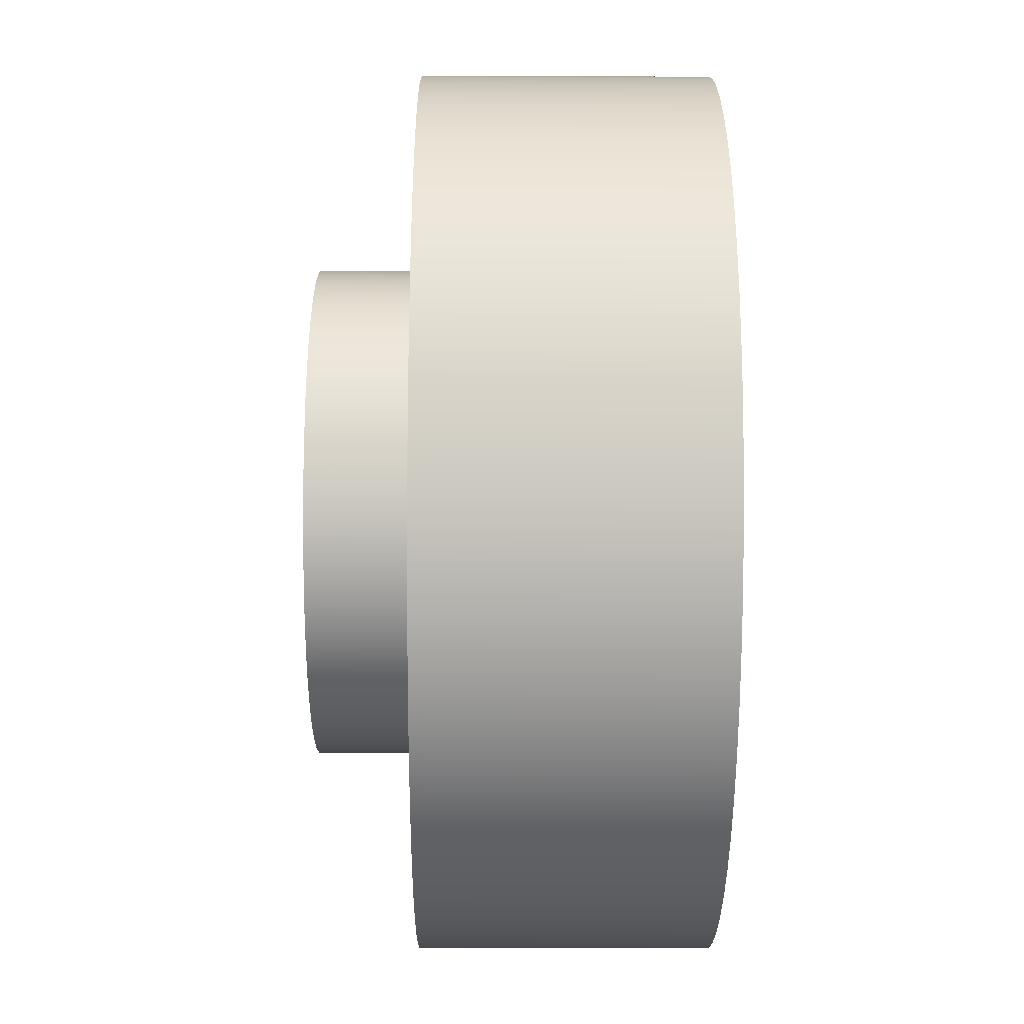
<metadata>
{"format":"obj","ext":"obj","renderer":"f3d","projection":"perspective","resolution":1024,"background":"white","views":[{"elev":-32.3,"azim":-90.3,"up":"+Z"}]}
</metadata>
<code>
v 0.8 1.5 -9.797e-17
v 0.7906 1.5 0.1221
v 0.7627 1.5 0.2414
v 0.7169 1.5 0.355
v 0.6543 1.5 0.4603
v 0.5764 1.5 0.5547
v 0.485 1.5 0.6362
v 0.3822 1.5 0.7028
v 0.2704 1.5 0.7529
v 0.1523 1.5 0.7854
v 0.03064 1.5 0.7994
v -0.09175 1.5 0.7947
v -0.212 1.5 0.7714
v -0.3273 1.5 0.73
v -0.4349 1.5 0.6715
v -0.5323 1.5 0.5972
v -0.6172 1.5 0.509
v -0.6877 1.5 0.4088
v -0.742 1.5 0.2991
v -0.779 1.5 0.1823
v -0.7977 1.5 0.06124
v -0.7977 1.5 -0.06124
v -0.779 1.5 -0.1823
v -0.742 1.5 -0.2991
v -0.6877 1.5 -0.4088
v -0.6172 1.5 -0.509
v -0.5323 1.5 -0.5972
v -0.4349 1.5 -0.6715
v -0.3273 1.5 -0.73
v -0.212 1.5 -0.7714
v -0.09175 1.5 -0.7947
v 0.03064 1.5 -0.7994
v 0.1523 1.5 -0.7854
v 0.2704 1.5 -0.7529
v 0.3822 1.5 -0.7028
v 0.485 1.5 -0.6362
v 0.5764 1.5 -0.5547
v 0.6543 1.5 -0.4603
v 0.7169 1.5 -0.355
v 0.7627 1.5 -0.2414
v 0.7906 1.5 -0.1221
v 0.95 1.5 -1.163e-16
v 0.9403 1.5 -0.1352
v 0.9115 1.5 -0.2676
v 0.8642 1.5 -0.3946
v 0.7992 1.5 -0.5136
v 0.718 1.5 -0.6221
v 0.6221 1.5 -0.718
v 0.5136 1.5 -0.7992
v 0.3946 1.5 -0.8642
v 0.2676 1.5 -0.9115
v 0.1352 1.5 -0.9403
v -5.817e-17 1.5 -0.95
v -0.1352 1.5 -0.9403
v -0.2676 1.5 -0.9115
v -0.3946 1.5 -0.8642
v -0.5136 1.5 -0.7992
v -0.6221 1.5 -0.718
v -0.718 1.5 -0.6221
v -0.7992 1.5 -0.5136
v -0.8642 1.5 -0.3946
v -0.9115 1.5 -0.2676
v -0.9403 1.5 -0.1352
v -0.95 1.5 0
v -0.9403 1.5 0.1352
v -0.9115 1.5 0.2676
v -0.8642 1.5 0.3946
v -0.7992 1.5 0.5136
v -0.718 1.5 0.6221
v -0.6221 1.5 0.718
v -0.5136 1.5 0.7992
v -0.3946 1.5 0.8642
v -0.2676 1.5 0.9115
v -0.1352 1.5 0.9403
v -5.817e-17 1.5 0.95
v 0.1352 1.5 0.9403
v 0.2676 1.5 0.9115
v 0.3946 1.5 0.8642
v 0.5136 1.5 0.7992
v 0.6221 1.5 0.718
v 0.718 1.5 0.6221
v 0.7992 1.5 0.5136
v 0.8642 1.5 0.3946
v 0.9115 1.5 0.2676
v 0.9403 1.5 0.1352
v 0.95 1.5 -1.163e-16
v 0.9403 1.5 0.1352
v 0.9115 1.5 0.2676
v 0.8642 1.5 0.3946
v 0.7992 1.5 0.5136
v 0.718 1.5 0.6221
v 0.6221 1.5 0.718
v 0.5136 1.5 0.7992
v 0.3946 1.5 0.8642
v 0.2676 1.5 0.9115
v 0.1352 1.5 0.9403
v -5.817e-17 1.5 0.95
v -0.1352 1.5 0.9403
v -0.2676 1.5 0.9115
v -0.3946 1.5 0.8642
v -0.5136 1.5 0.7992
v -0.6221 1.5 0.718
v -0.718 1.5 0.6221
v -0.7992 1.5 0.5136
v -0.8642 1.5 0.3946
v -0.9115 1.5 0.2676
v -0.9403 1.5 0.1352
v -0.95 1.5 0
v -0.9403 1.5 -0.1352
v -0.9115 1.5 -0.2676
v -0.8642 1.5 -0.3946
v -0.7992 1.5 -0.5136
v -0.718 1.5 -0.6221
v -0.6221 1.5 -0.718
v -0.5136 1.5 -0.7992
v -0.3946 1.5 -0.8642
v -0.2676 1.5 -0.9115
v -0.1352 1.5 -0.9403
v -5.817e-17 1.5 -0.95
v 0.1352 1.5 -0.9403
v 0.2676 1.5 -0.9115
v 0.3946 1.5 -0.8642
v 0.5136 1.5 -0.7992
v 0.6221 1.5 -0.718
v 0.718 1.5 -0.6221
v 0.7992 1.5 -0.5136
v 0.8642 1.5 -0.3946
v 0.9115 1.5 -0.2676
v 0.9403 1.5 -0.1352
v 0.95 1.1 -1.163e-16
v 0.9403 1.1 -0.1352
v 0.9115 1.1 -0.2676
v 0.8642 1.1 -0.3946
v 0.7992 1.1 -0.5136
v 0.718 1.1 -0.6221
v 0.6221 1.1 -0.718
v 0.5136 1.1 -0.7992
v 0.3946 1.1 -0.8642
v 0.2676 1.1 -0.9115
v 0.1352 1.1 -0.9403
v -5.817e-17 1.1 -0.95
v -0.1352 1.1 -0.9403
v -0.2676 1.1 -0.9115
v -0.3946 1.1 -0.8642
v -0.5136 1.1 -0.7992
v -0.6221 1.1 -0.718
v -0.718 1.1 -0.6221
v -0.7992 1.1 -0.5136
v -0.8642 1.1 -0.3946
v -0.9115 1.1 -0.2676
v -0.9403 1.1 -0.1352
v -0.95 1.1 0
v -0.9403 1.1 0.1352
v -0.9115 1.1 0.2676
v -0.8642 1.1 0.3946
v -0.7992 1.1 0.5136
v -0.718 1.1 0.6221
v -0.6221 1.1 0.718
v -0.5136 1.1 0.7992
v -0.3946 1.1 0.8642
v -0.2676 1.1 0.9115
v -0.1352 1.1 0.9403
v -5.817e-17 1.1 0.95
v 0.1352 1.1 0.9403
v 0.2676 1.1 0.9115
v 0.3946 1.1 0.8642
v 0.5136 1.1 0.7992
v 0.6221 1.1 0.718
v 0.718 1.1 0.6221
v 0.7992 1.1 0.5136
v 0.8642 1.1 0.3946
v 0.9115 1.1 0.2676
v 0.9403 1.1 0.1352
v 0.95 1.1 -1.163e-16
v 0.95 1.5 -1.163e-16
v -0.8 0 9.797e-17
v -0.7906 0 0.1221
v -0.7627 0 0.2414
v -0.7169 0 0.355
v -0.6543 0 0.4603
v -0.5764 0 0.5547
v -0.485 0 0.6362
v -0.3822 0 0.7028
v -0.2704 0 0.7529
v -0.1523 0 0.7854
v -0.03064 0 0.7994
v 0.09175 0 0.7947
v 0.212 0 0.7714
v 0.3273 0 0.73
v 0.4349 0 0.6715
v 0.5323 0 0.5972
v 0.6172 0 0.509
v 0.6877 0 0.4088
v 0.742 0 0.2991
v 0.779 0 0.1823
v 0.7977 0 0.06124
v 0.7977 0 -0.06124
v 0.779 0 -0.1823
v 0.742 0 -0.2991
v 0.6877 0 -0.4088
v 0.6172 0 -0.509
v 0.5323 0 -0.5972
v 0.4349 0 -0.6715
v 0.3273 0 -0.73
v 0.212 0 -0.7714
v 0.09175 0 -0.7947
v -0.03064 0 -0.7994
v -0.1523 0 -0.7854
v -0.2704 0 -0.7529
v -0.3822 0 -0.7028
v -0.485 0 -0.6362
v -0.5764 0 -0.5547
v -0.6543 0 -0.4603
v -0.7169 0 -0.355
v -0.7627 0 -0.2414
v -0.7906 0 -0.1221
v -1.7 0 2.082e-16
v -1.69 0 -0.1807
v -1.662 0 -0.3594
v -1.614 0 -0.5339
v -1.548 0 -0.7025
v -1.465 0 -0.863
v -1.365 0 -1.014
v -1.249 0 -1.153
v -1.119 0 -1.279
v -0.9771 0 -1.391
v -0.8237 0 -1.487
v -0.661 0 -1.566
v -0.4908 0 -1.628
v -0.315 0 -1.671
v -0.1356 0 -1.695
v 0.04525 0 -1.699
v 0.2256 0 -1.685
v 0.4035 0 -1.651
v 0.5767 0 -1.599
v 0.7434 0 -1.529
v 0.9017 0 -1.441
v 1.05 0 -1.337
v 1.186 0 -1.218
v 1.309 0 -1.085
v 1.417 0 -0.9398
v 1.508 0 -0.7839
v 1.583 0 -0.6191
v 1.64 0 -0.4473
v 1.678 0 -0.2704
v 1.698 0 -0.09048
v 1.698 0 0.09048
v 1.678 0 0.2704
v 1.64 0 0.4473
v 1.583 0 0.6191
v 1.508 0 0.7839
v 1.417 0 0.9398
v 1.309 0 1.085
v 1.186 0 1.218
v 1.05 0 1.337
v 0.9017 0 1.441
v 0.7434 0 1.529
v 0.5767 0 1.599
v 0.4035 0 1.651
v 0.2256 0 1.685
v 0.04525 0 1.699
v -0.1356 0 1.695
v -0.315 0 1.671
v -0.4908 0 1.628
v -0.661 0 1.566
v -0.8237 0 1.487
v -0.9771 0 1.391
v -1.119 0 1.279
v -1.249 0 1.153
v -1.365 0 1.014
v -1.465 0 0.863
v -1.548 0 0.7025
v -1.614 0 0.5339
v -1.662 0 0.3594
v -1.69 0 0.1807
v 0.95 1.1 -1.163e-16
v 0.9403 1.1 0.1352
v 0.9115 1.1 0.2676
v 0.8642 1.1 0.3946
v 0.7992 1.1 0.5136
v 0.718 1.1 0.6221
v 0.6221 1.1 0.718
v 0.5136 1.1 0.7992
v 0.3946 1.1 0.8642
v 0.2676 1.1 0.9115
v 0.1352 1.1 0.9403
v -5.817e-17 1.1 0.95
v -0.1352 1.1 0.9403
v -0.2676 1.1 0.9115
v -0.3946 1.1 0.8642
v -0.5136 1.1 0.7992
v -0.6221 1.1 0.718
v -0.718 1.1 0.6221
v -0.7992 1.1 0.5136
v -0.8642 1.1 0.3946
v -0.9115 1.1 0.2676
v -0.9403 1.1 0.1352
v -0.95 1.1 0
v -0.9403 1.1 -0.1352
v -0.9115 1.1 -0.2676
v -0.8642 1.1 -0.3946
v -0.7992 1.1 -0.5136
v -0.718 1.1 -0.6221
v -0.6221 1.1 -0.718
v -0.5136 1.1 -0.7992
v -0.3946 1.1 -0.8642
v -0.2676 1.1 -0.9115
v -0.1352 1.1 -0.9403
v -5.817e-17 1.1 -0.95
v 0.1352 1.1 -0.9403
v 0.2676 1.1 -0.9115
v 0.3946 1.1 -0.8642
v 0.5136 1.1 -0.7992
v 0.6221 1.1 -0.718
v 0.718 1.1 -0.6221
v 0.7992 1.1 -0.5136
v 0.8642 1.1 -0.3946
v 0.9115 1.1 -0.2676
v 0.9403 1.1 -0.1352
v -1.7 1.1 2.082e-16
v -1.69 1.1 0.1807
v -1.662 1.1 0.3594
v -1.614 1.1 0.5339
v -1.548 1.1 0.7025
v -1.465 1.1 0.863
v -1.365 1.1 1.014
v -1.249 1.1 1.153
v -1.119 1.1 1.279
v -0.9771 1.1 1.391
v -0.8237 1.1 1.487
v -0.661 1.1 1.566
v -0.4908 1.1 1.628
v -0.315 1.1 1.671
v -0.1356 1.1 1.695
v 0.04525 1.1 1.699
v 0.2256 1.1 1.685
v 0.4035 1.1 1.651
v 0.5767 1.1 1.599
v 0.7434 1.1 1.529
v 0.9017 1.1 1.441
v 1.05 1.1 1.337
v 1.186 1.1 1.218
v 1.309 1.1 1.085
v 1.417 1.1 0.9398
v 1.508 1.1 0.7839
v 1.583 1.1 0.6191
v 1.64 1.1 0.4473
v 1.678 1.1 0.2704
v 1.698 1.1 0.09048
v 1.698 1.1 -0.09048
v 1.678 1.1 -0.2704
v 1.64 1.1 -0.4473
v 1.583 1.1 -0.6191
v 1.508 1.1 -0.7839
v 1.417 1.1 -0.9398
v 1.309 1.1 -1.085
v 1.186 1.1 -1.218
v 1.05 1.1 -1.337
v 0.9017 1.1 -1.441
v 0.7434 1.1 -1.529
v 0.5767 1.1 -1.599
v 0.4035 1.1 -1.651
v 0.2256 1.1 -1.685
v 0.04525 1.1 -1.699
v -0.1356 1.1 -1.695
v -0.315 1.1 -1.671
v -0.4908 1.1 -1.628
v -0.661 1.1 -1.566
v -0.8237 1.1 -1.487
v -0.9771 1.1 -1.391
v -1.119 1.1 -1.279
v -1.249 1.1 -1.153
v -1.365 1.1 -1.014
v -1.465 1.1 -0.863
v -1.548 1.1 -0.7025
v -1.614 1.1 -0.5339
v -1.662 1.1 -0.3594
v -1.69 1.1 -0.1807
v -1.7 1.1 2.082e-16
v -1.69 1.1 -0.1807
v -1.662 1.1 -0.3594
v -1.614 1.1 -0.5339
v -1.548 1.1 -0.7025
v -1.465 1.1 -0.863
v -1.365 1.1 -1.014
v -1.249 1.1 -1.153
v -1.119 1.1 -1.279
v -0.9771 1.1 -1.391
v -0.8237 1.1 -1.487
v -0.661 1.1 -1.566
v -0.4908 1.1 -1.628
v -0.315 1.1 -1.671
v -0.1356 1.1 -1.695
v 0.04525 1.1 -1.699
v 0.2256 1.1 -1.685
v 0.4035 1.1 -1.651
v 0.5767 1.1 -1.599
v 0.7434 1.1 -1.529
v 0.9017 1.1 -1.441
v 1.05 1.1 -1.337
v 1.186 1.1 -1.218
v 1.309 1.1 -1.085
v 1.417 1.1 -0.9398
v 1.508 1.1 -0.7839
v 1.583 1.1 -0.6191
v 1.64 1.1 -0.4473
v 1.678 1.1 -0.2704
v 1.698 1.1 -0.09048
v 1.698 1.1 0.09048
v 1.678 1.1 0.2704
v 1.64 1.1 0.4473
v 1.583 1.1 0.6191
v 1.508 1.1 0.7839
v 1.417 1.1 0.9398
v 1.309 1.1 1.085
v 1.186 1.1 1.218
v 1.05 1.1 1.337
v 0.9017 1.1 1.441
v 0.7434 1.1 1.529
v 0.5767 1.1 1.599
v 0.4035 1.1 1.651
v 0.2256 1.1 1.685
v 0.04525 1.1 1.699
v -0.1356 1.1 1.695
v -0.315 1.1 1.671
v -0.4908 1.1 1.628
v -0.661 1.1 1.566
v -0.8237 1.1 1.487
v -0.9771 1.1 1.391
v -1.119 1.1 1.279
v -1.249 1.1 1.153
v -1.365 1.1 1.014
v -1.465 1.1 0.863
v -1.548 1.1 0.7025
v -1.614 1.1 0.5339
v -1.662 1.1 0.3594
v -1.69 1.1 0.1807
v -1.7 0 2.082e-16
v -1.69 0 0.1807
v -1.662 0 0.3594
v -1.614 0 0.5339
v -1.548 0 0.7025
v -1.465 0 0.863
v -1.365 0 1.014
v -1.249 0 1.153
v -1.119 0 1.279
v -0.9771 0 1.391
v -0.8237 0 1.487
v -0.661 0 1.566
v -0.4908 0 1.628
v -0.315 0 1.671
v -0.1356 0 1.695
v 0.04525 0 1.699
v 0.2256 0 1.685
v 0.4035 0 1.651
v 0.5767 0 1.599
v 0.7434 0 1.529
v 0.9017 0 1.441
v 1.05 0 1.337
v 1.186 0 1.218
v 1.309 0 1.085
v 1.417 0 0.9398
v 1.508 0 0.7839
v 1.583 0 0.6191
v 1.64 0 0.4473
v 1.678 0 0.2704
v 1.698 0 0.09048
v 1.698 0 -0.09048
v 1.678 0 -0.2704
v 1.64 0 -0.4473
v 1.583 0 -0.6191
v 1.508 0 -0.7839
v 1.417 0 -0.9398
v 1.309 0 -1.085
v 1.186 0 -1.218
v 1.05 0 -1.337
v 0.9017 0 -1.441
v 0.7434 0 -1.529
v 0.5767 0 -1.599
v 0.4035 0 -1.651
v 0.2256 0 -1.685
v 0.04525 0 -1.699
v -0.1356 0 -1.695
v -0.315 0 -1.671
v -0.4908 0 -1.628
v -0.661 0 -1.566
v -0.8237 0 -1.487
v -0.9771 0 -1.391
v -1.119 0 -1.279
v -1.249 0 -1.153
v -1.365 0 -1.014
v -1.465 0 -0.863
v -1.548 0 -0.7025
v -1.614 0 -0.5339
v -1.662 0 -0.3594
v -1.69 0 -0.1807
v -1.7 0 2.082e-16
v -1.7 1.1 2.082e-16
v 0.8 1.5 -9.797e-17
v 0.7906 1.5 -0.1221
v 0.7627 1.5 -0.2414
v 0.7169 1.5 -0.355
v 0.6543 1.5 -0.4603
v 0.5764 1.5 -0.5547
v 0.485 1.5 -0.6362
v 0.3822 1.5 -0.7028
v 0.2704 1.5 -0.7529
v 0.1523 1.5 -0.7854
v 0.03064 1.5 -0.7994
v -0.09175 1.5 -0.7947
v -0.212 1.5 -0.7714
v -0.3273 1.5 -0.73
v -0.4349 1.5 -0.6715
v -0.5323 1.5 -0.5972
v -0.6172 1.5 -0.509
v -0.6877 1.5 -0.4088
v -0.742 1.5 -0.2991
v -0.779 1.5 -0.1823
v -0.7977 1.5 -0.06124
v -0.7977 1.5 0.06124
v -0.779 1.5 0.1823
v -0.742 1.5 0.2991
v -0.6877 1.5 0.4088
v -0.6172 1.5 0.509
v -0.5323 1.5 0.5972
v -0.4349 1.5 0.6715
v -0.3273 1.5 0.73
v -0.212 1.5 0.7714
v -0.09175 1.5 0.7947
v 0.03064 1.5 0.7994
v 0.1523 1.5 0.7854
v 0.2704 1.5 0.7529
v 0.3822 1.5 0.7028
v 0.485 1.5 0.6362
v 0.5764 1.5 0.5547
v 0.6543 1.5 0.4603
v 0.7169 1.5 0.355
v 0.7627 1.5 0.2414
v 0.7906 1.5 0.1221
v -0.8 0 9.797e-17
v -0.7906 0 -0.1221
v -0.7627 0 -0.2414
v -0.7169 0 -0.355
v -0.6543 0 -0.4603
v -0.5764 0 -0.5547
v -0.485 0 -0.6362
v -0.3822 0 -0.7028
v -0.2704 0 -0.7529
v -0.1523 0 -0.7854
v -0.03064 0 -0.7994
v 0.09175 0 -0.7947
v 0.212 0 -0.7714
v 0.3273 0 -0.73
v 0.4349 0 -0.6715
v 0.5323 0 -0.5972
v 0.6172 0 -0.509
v 0.6877 0 -0.4088
v 0.742 0 -0.2991
v 0.779 0 -0.1823
v 0.7977 0 -0.06124
v 0.7977 0 0.06124
v 0.779 0 0.1823
v 0.742 0 0.2991
v 0.6877 0 0.4088
v 0.6172 0 0.509
v 0.5323 0 0.5972
v 0.4349 0 0.6715
v 0.3273 0 0.73
v 0.212 0 0.7714
v 0.09175 0 0.7947
v -0.03064 0 0.7994
v -0.1523 0 0.7854
v -0.2704 0 0.7529
v -0.3822 0 0.7028
v -0.485 0 0.6362
v -0.5764 0 0.5547
v -0.6543 0 0.4603
v -0.7169 0 0.355
v -0.7627 0 0.2414
v -0.7906 0 0.1221
v -0.7977 1.5 -0.06124
v -0.8 0 9.797e-17
f 2 85 1
f 1 85 42
f 1 42 43
f 85 2 84
f 84 2 3
f 84 3 83
f 83 3 4
f 83 4 82
f 82 4 5
f 82 5 81
f 81 5 6
f 81 6 80
f 80 6 7
f 80 7 79
f 79 7 8
f 79 8 78
f 78 8 9
f 78 9 77
f 77 9 10
f 77 10 76
f 76 10 11
f 76 11 75
f 75 11 12
f 75 12 74
f 74 12 13
f 74 13 73
f 73 13 14
f 73 14 72
f 72 14 15
f 72 15 71
f 71 15 70
f 70 15 16
f 70 16 69
f 69 16 17
f 69 17 68
f 68 17 18
f 68 18 67
f 67 18 19
f 67 19 66
f 66 19 20
f 66 20 65
f 65 20 21
f 65 21 64
f 64 21 22
f 64 22 63
f 63 22 23
f 63 23 62
f 62 23 24
f 62 24 61
f 61 24 25
f 61 25 60
f 60 25 26
f 60 26 59
f 59 26 27
f 59 27 58
f 58 27 28
f 58 28 57
f 57 28 56
f 56 28 29
f 56 29 55
f 55 29 30
f 55 30 54
f 54 30 31
f 54 31 53
f 53 31 32
f 53 32 52
f 52 32 33
f 52 33 51
f 51 33 34
f 51 34 50
f 50 34 35
f 50 35 49
f 49 35 36
f 49 36 48
f 48 36 37
f 48 37 47
f 47 37 38
f 47 38 46
f 46 38 39
f 46 39 45
f 45 39 40
f 45 40 44
f 44 40 41
f 44 41 43
f 43 41 1
f 87 173 86
f 86 173 174
f 175 130 129
f 129 130 131
f 129 131 128
f 128 131 132
f 128 132 127
f 127 132 133
f 127 133 126
f 126 133 134
f 126 134 125
f 125 134 135
f 125 135 124
f 124 135 136
f 124 136 123
f 123 136 137
f 123 137 122
f 122 137 138
f 122 138 121
f 121 138 139
f 121 139 120
f 120 139 140
f 120 140 119
f 119 140 141
f 119 141 118
f 118 141 142
f 118 142 117
f 117 142 143
f 117 143 116
f 116 143 144
f 116 144 115
f 115 144 145
f 115 145 114
f 114 145 146
f 114 146 113
f 113 146 147
f 113 147 112
f 112 147 148
f 112 148 111
f 111 148 149
f 111 149 110
f 110 149 150
f 110 150 109
f 109 150 151
f 109 151 108
f 108 151 152
f 108 152 107
f 107 152 153
f 107 153 106
f 106 153 154
f 106 154 105
f 105 154 155
f 105 155 104
f 104 155 156
f 104 156 103
f 103 156 157
f 103 157 102
f 102 157 158
f 102 158 101
f 101 158 159
f 101 159 100
f 100 159 160
f 100 160 99
f 99 160 161
f 99 161 98
f 98 161 162
f 98 162 97
f 97 162 163
f 97 163 96
f 96 163 164
f 96 164 95
f 95 164 165
f 95 165 94
f 94 165 166
f 94 166 93
f 93 166 167
f 93 167 92
f 92 167 168
f 92 168 91
f 91 168 169
f 91 169 90
f 90 169 170
f 90 170 89
f 89 170 171
f 89 171 88
f 88 171 172
f 88 172 87
f 87 172 173
f 177 275 176
f 176 275 217
f 176 217 218
f 275 177 274
f 274 177 178
f 274 178 273
f 273 178 272
f 272 178 179
f 272 179 271
f 271 179 180
f 271 180 270
f 270 180 181
f 270 181 269
f 269 181 268
f 268 181 182
f 268 182 267
f 267 182 183
f 267 183 266
f 266 183 265
f 265 183 184
f 265 184 264
f 264 184 185
f 264 185 263
f 263 185 262
f 262 185 186
f 262 186 261
f 261 186 187
f 261 187 260
f 260 187 259
f 259 187 188
f 259 188 258
f 258 188 189
f 258 189 257
f 257 189 190
f 257 190 256
f 256 190 255
f 255 190 191
f 255 191 254
f 254 191 192
f 254 192 253
f 253 192 252
f 252 192 193
f 252 193 251
f 251 193 194
f 251 194 250
f 250 194 249
f 249 194 195
f 249 195 248
f 248 195 196
f 248 196 247
f 247 196 197
f 247 197 246
f 246 197 245
f 245 197 198
f 245 198 244
f 244 198 199
f 244 199 243
f 243 199 242
f 242 199 200
f 242 200 241
f 241 200 201
f 241 201 240
f 240 201 239
f 239 201 202
f 239 202 238
f 238 202 203
f 238 203 237
f 237 203 236
f 236 203 204
f 236 204 235
f 235 204 205
f 235 205 234
f 234 205 206
f 234 206 233
f 233 206 232
f 232 206 207
f 232 207 231
f 231 207 208
f 231 208 230
f 230 208 229
f 229 208 209
f 229 209 228
f 228 209 210
f 228 210 227
f 227 210 226
f 226 210 211
f 226 211 225
f 225 211 212
f 225 212 224
f 224 212 223
f 223 212 213
f 223 213 222
f 222 213 214
f 222 214 221
f 221 214 215
f 221 215 220
f 220 215 219
f 219 215 216
f 219 216 218
f 218 216 176
f 277 349 276
f 276 349 350
f 276 350 319
f 319 350 351
f 319 351 352
f 278 347 277
f 277 347 348
f 277 348 349
f 347 278 346
f 346 278 279
f 346 279 345
f 345 279 280
f 345 280 344
f 344 280 343
f 343 280 281
f 343 281 342
f 342 281 282
f 342 282 341
f 341 282 283
f 341 283 340
f 340 283 339
f 339 283 284
f 339 284 338
f 338 284 285
f 338 285 337
f 337 285 286
f 337 286 336
f 336 286 335
f 335 286 287
f 335 287 334
f 334 287 288
f 334 288 333
f 333 288 289
f 333 289 332
f 332 289 331
f 331 289 290
f 331 290 330
f 330 290 291
f 330 291 329
f 329 291 292
f 329 292 328
f 328 292 327
f 327 292 293
f 327 293 326
f 326 293 294
f 326 294 325
f 325 294 295
f 325 295 324
f 324 295 323
f 323 295 296
f 323 296 322
f 322 296 297
f 322 297 321
f 321 297 298
f 321 298 320
f 320 298 378
f 378 298 299
f 378 299 377
f 377 299 300
f 377 300 376
f 376 300 301
f 376 301 375
f 375 301 374
f 374 301 302
f 374 302 373
f 373 302 303
f 373 303 372
f 372 303 304
f 372 304 371
f 371 304 370
f 370 304 305
f 370 305 369
f 369 305 306
f 369 306 368
f 368 306 307
f 368 307 367
f 367 307 366
f 366 307 308
f 366 308 365
f 365 308 309
f 365 309 364
f 364 309 310
f 364 310 363
f 363 310 362
f 362 310 311
f 362 311 361
f 361 311 312
f 361 312 360
f 360 312 313
f 360 313 359
f 359 313 358
f 358 313 314
f 358 314 357
f 357 314 315
f 357 315 356
f 356 315 316
f 356 316 355
f 355 316 354
f 354 316 317
f 354 317 353
f 353 317 318
f 353 318 352
f 352 318 319
f 380 496 379
f 379 496 497
f 498 438 437
f 437 438 439
f 437 439 436
f 436 439 440
f 436 440 435
f 435 440 441
f 435 441 434
f 434 441 442
f 434 442 433
f 433 442 443
f 433 443 432
f 432 443 444
f 432 444 431
f 431 444 445
f 431 445 430
f 430 445 446
f 430 446 429
f 429 446 447
f 429 447 428
f 428 447 448
f 428 448 427
f 427 448 449
f 427 449 426
f 426 449 450
f 426 450 425
f 425 450 451
f 425 451 424
f 424 451 452
f 424 452 423
f 423 452 453
f 423 453 422
f 422 453 454
f 422 454 421
f 421 454 455
f 421 455 420
f 420 455 456
f 420 456 419
f 419 456 457
f 419 457 418
f 418 457 458
f 418 458 417
f 417 458 459
f 417 459 416
f 416 459 460
f 416 460 415
f 415 460 461
f 415 461 414
f 414 461 462
f 414 462 413
f 413 462 463
f 413 463 412
f 412 463 464
f 412 464 411
f 411 464 465
f 411 465 410
f 410 465 466
f 410 466 409
f 409 466 467
f 409 467 408
f 408 467 468
f 408 468 407
f 407 468 469
f 407 469 406
f 406 469 470
f 406 470 405
f 405 470 471
f 405 471 404
f 404 471 472
f 404 472 403
f 403 472 473
f 403 473 402
f 402 473 474
f 402 474 401
f 401 474 475
f 401 475 400
f 400 475 476
f 400 476 399
f 399 476 477
f 399 477 398
f 398 477 478
f 398 478 397
f 397 478 479
f 397 479 396
f 396 479 480
f 396 480 395
f 395 480 481
f 395 481 394
f 394 481 482
f 394 482 393
f 393 482 483
f 393 483 392
f 392 483 484
f 392 484 391
f 391 484 485
f 391 485 390
f 390 485 486
f 390 486 389
f 389 486 487
f 389 487 388
f 388 487 488
f 388 488 387
f 387 488 489
f 387 489 386
f 386 489 490
f 386 490 385
f 385 490 491
f 385 491 384
f 384 491 492
f 384 492 383
f 383 492 493
f 383 493 382
f 382 493 494
f 382 494 381
f 381 494 495
f 381 495 380
f 380 495 496
f 500 560 499
f 499 560 561
f 499 561 539
f 539 561 562
f 539 562 538
f 538 562 563
f 538 563 537
f 537 563 564
f 537 564 536
f 536 564 565
f 536 565 535
f 535 565 566
f 535 566 534
f 534 566 567
f 534 567 533
f 533 567 568
f 533 568 532
f 532 568 569
f 532 569 531
f 531 569 570
f 531 570 530
f 530 570 571
f 530 571 529
f 529 571 572
f 529 572 528
f 528 572 573
f 528 573 527
f 527 573 574
f 527 574 526
f 526 574 575
f 526 575 525
f 525 575 576
f 525 576 524
f 524 576 577
f 524 577 523
f 523 577 578
f 523 578 522
f 522 578 579
f 522 579 521
f 521 579 580
f 521 580 520
f 520 580 582
f 520 582 519
f 581 540 541
f 581 541 518
f 518 541 542
f 518 542 517
f 517 542 543
f 517 543 516
f 516 543 544
f 516 544 515
f 515 544 545
f 515 545 514
f 514 545 546
f 514 546 513
f 513 546 547
f 513 547 512
f 512 547 548
f 512 548 511
f 511 548 549
f 511 549 510
f 510 549 550
f 510 550 509
f 509 550 551
f 509 551 508
f 508 551 552
f 508 552 507
f 507 552 553
f 507 553 506
f 506 553 554
f 506 554 505
f 505 554 555
f 505 555 504
f 504 555 556
f 504 556 503
f 503 556 557
f 503 557 502
f 502 557 558
f 502 558 501
f 501 558 559
f 501 559 500
f 500 559 560

</code>
